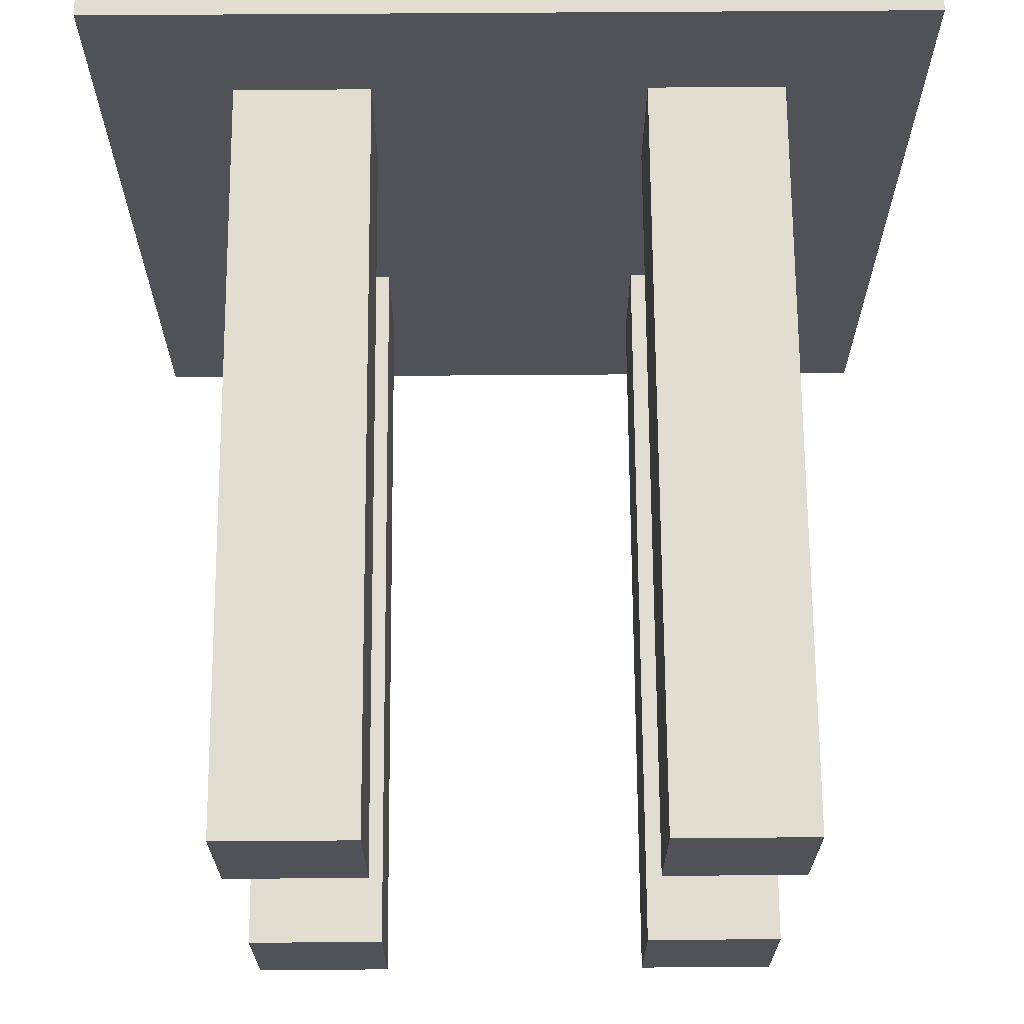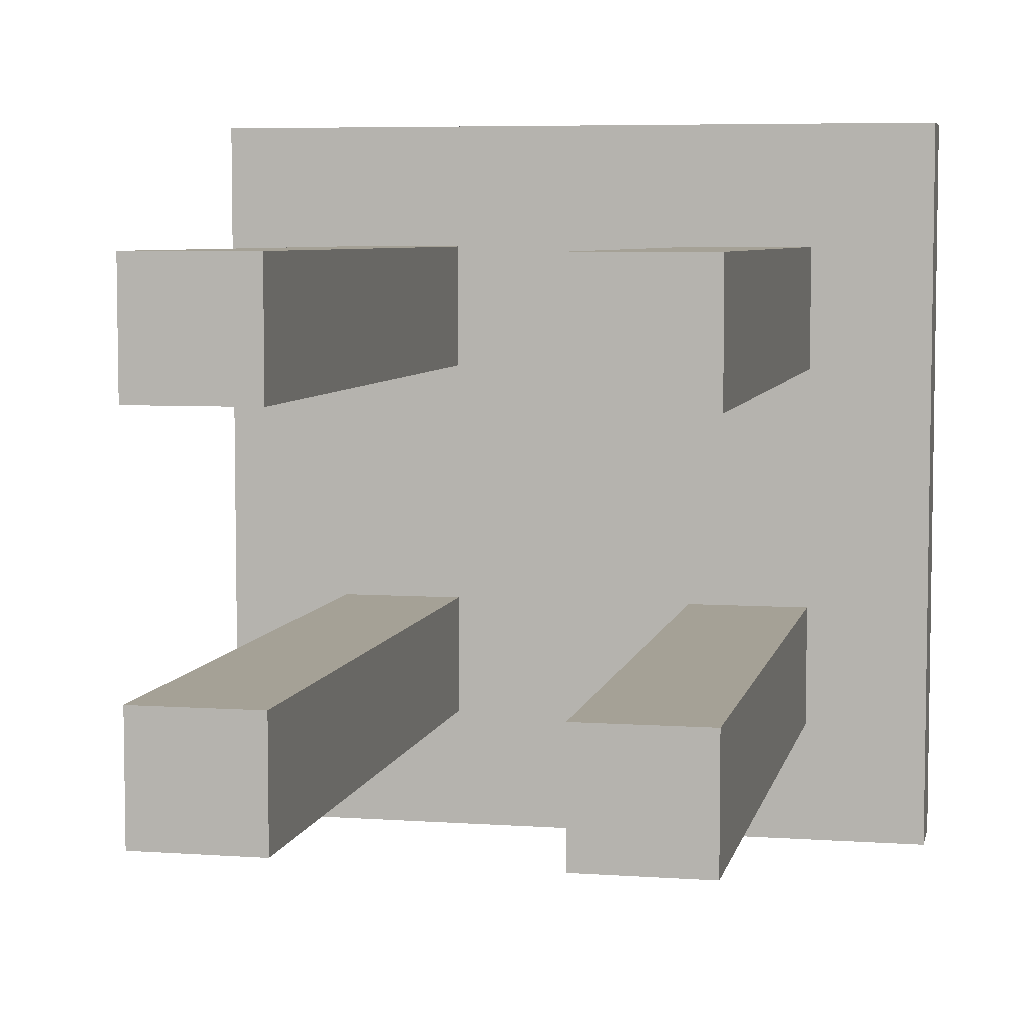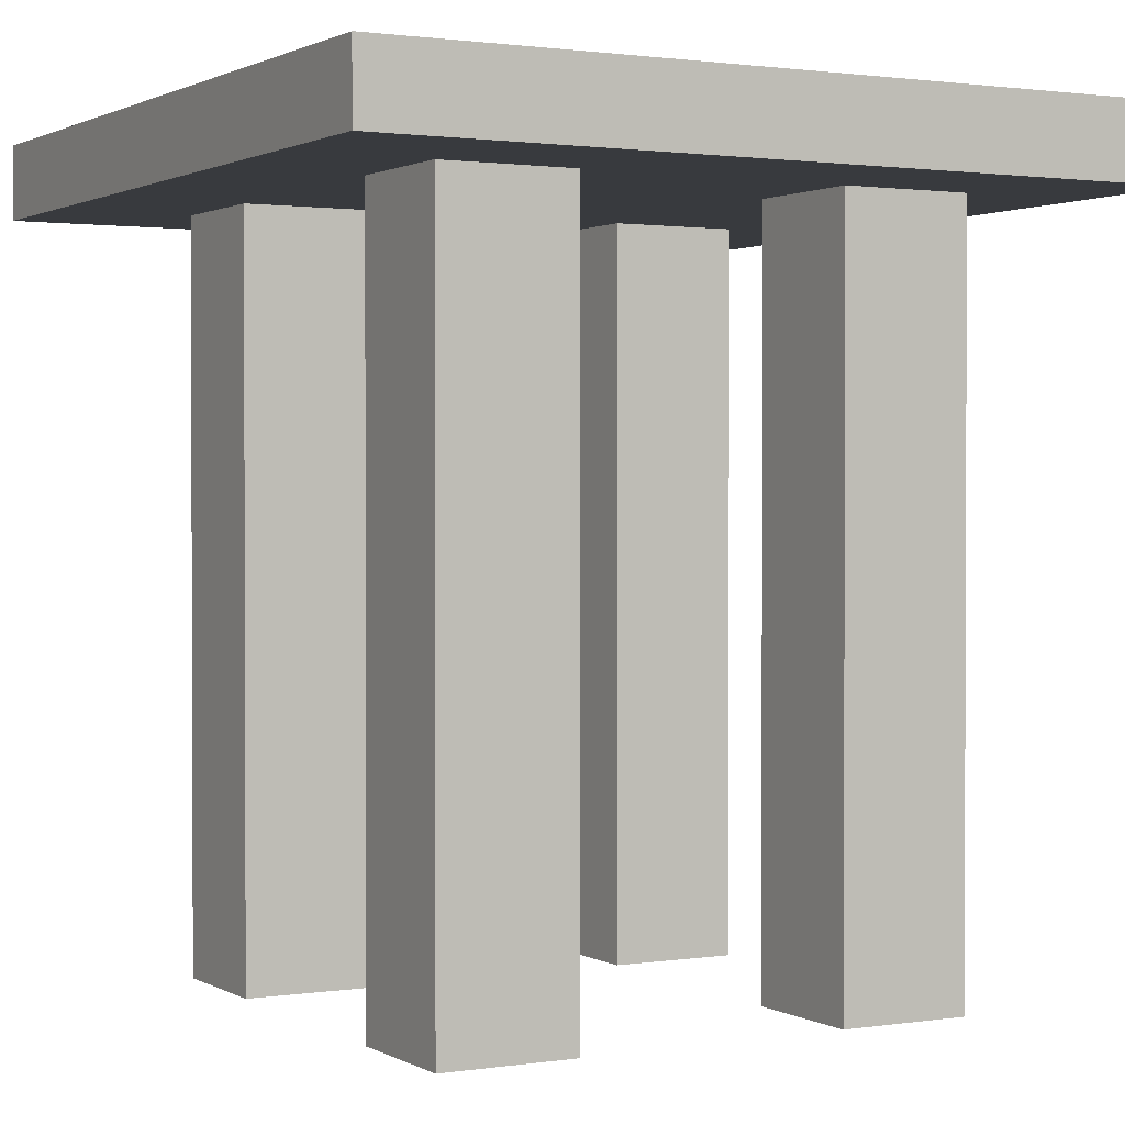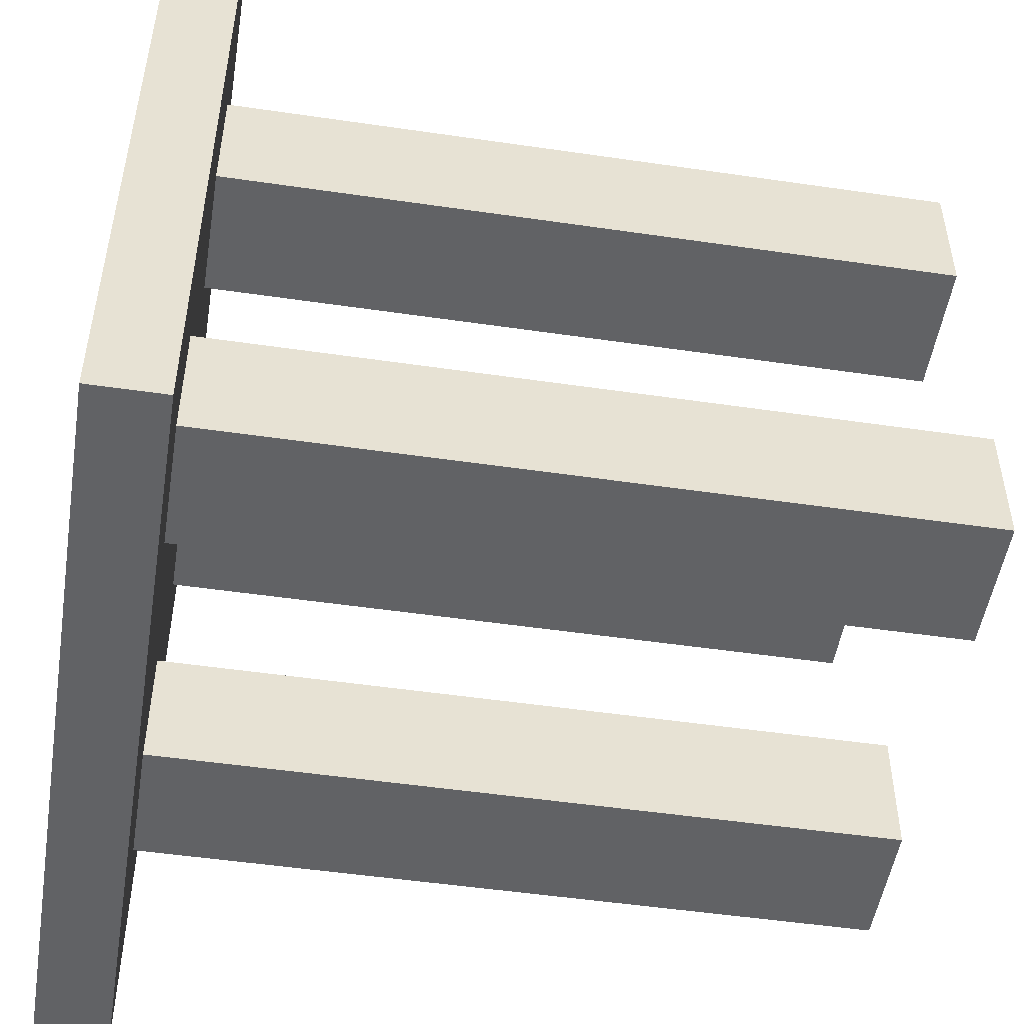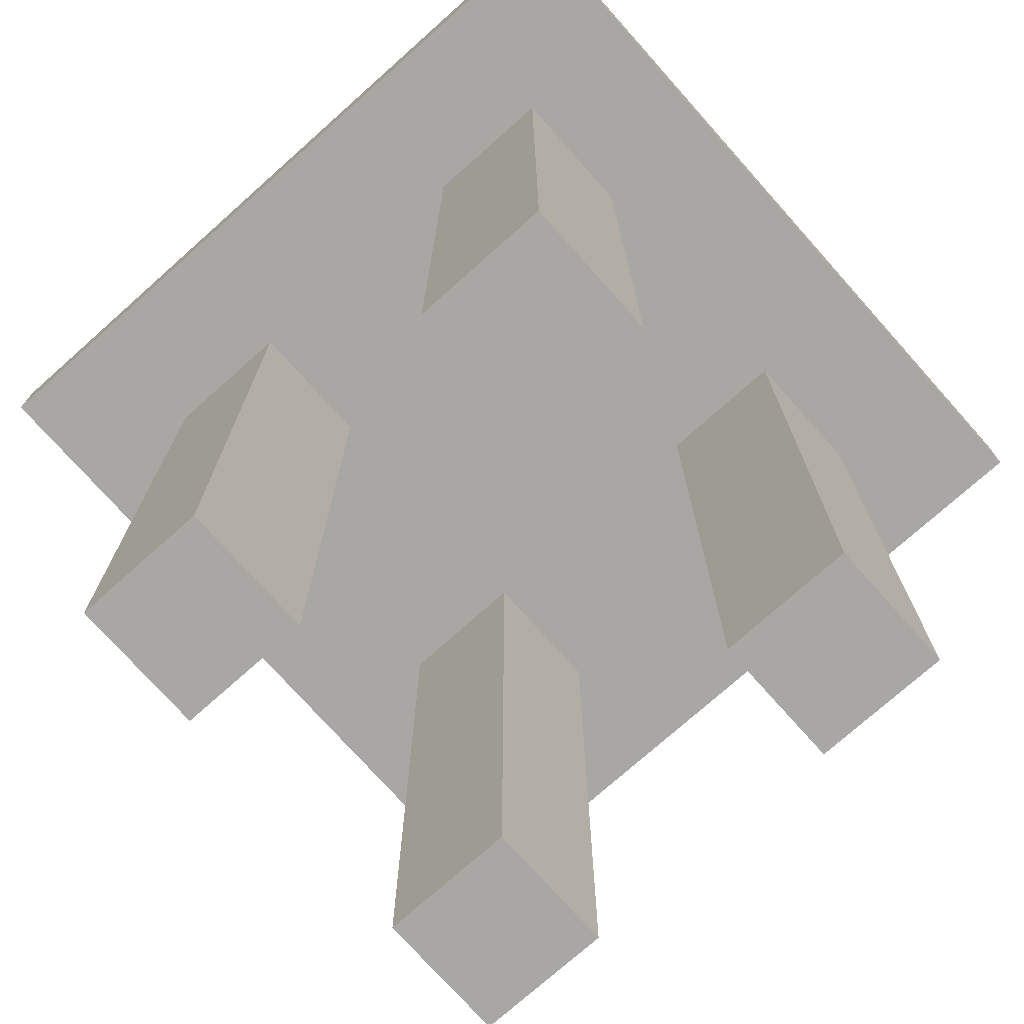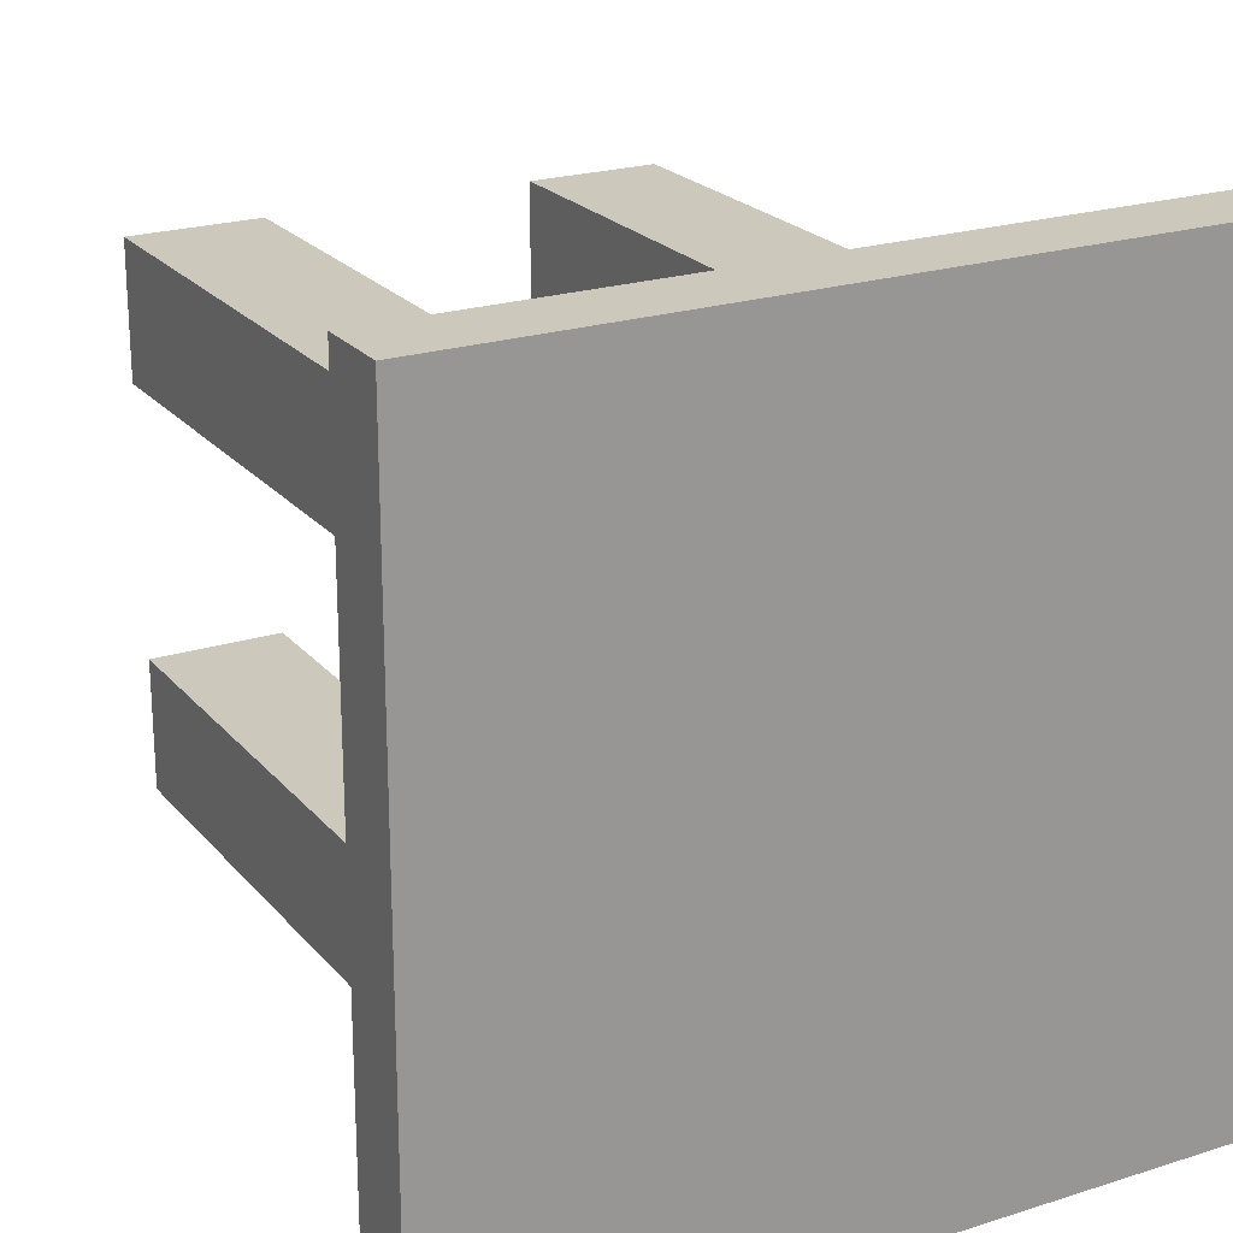
<metadata>
{"format":"obj","ext":"obj","renderer":"f3d","projection":"perspective","resolution":1024,"background":"white","views":[{"elev":68.4,"azim":-0.4,"up":"+Z"},{"elev":6.0,"azim":11.9,"up":"+Z"},{"elev":1.3,"azim":61.1,"up":"+Y"},{"elev":-50.6,"azim":-99.1,"up":"+Z"},{"elev":-74.6,"azim":41.7,"up":"+Y"},{"elev":22.2,"azim":151.1,"up":"+Z"}]}
</metadata>
<code>
o Plane.006_Plane.002
v -0.1 0.196 0.1
v 0.1 0.196 0.1
v -0.1 0.196 -0.1
v 0.1 0.196 -0.1
v -0.1 0.1775 -0.1
v -0.1 0.1775 0.1
v 0.1 0.1775 0.1
v 0.1 0.1775 -0.1
v -0.03333 0.196 0.1
v 0.03333 0.196 0.1
v 0.03333 0.196 -0.1
v -0.03333 0.196 -0.1
v -0.03333 0.1775 0.1
v 0.03333 0.1775 0.1
v 0.03333 0.1775 -0.1
v -0.03333 0.1775 -0.1
v -0.1 0.196 -0.03401
v -0.1 0.196 0.03266
v 0.1 0.196 0.03266
v 0.1 0.196 -0.03401
v -0.1 0.1775 -0.03401
v -0.1 0.1775 0.03266
v 0.1 0.1775 0.03266
v 0.1 0.1775 -0.03401
v -0.03333 0.1775 0.03266
v -0.03333 0.1775 -0.03401
v 0.03333 0.1775 0.03266
v 0.03333 0.1775 -0.03401
v -0.03333 0.196 -0.03401
v -0.03333 0.196 0.03266
v 0.03333 0.196 -0.03401
v 0.03333 0.196 0.03266
v -0.1 0.196 0.06633
v -0.1 0.1775 0.06633
v -0.03333 0.196 0.06633
v 0.03333 0.196 0.06633
v 0.1 0.196 0.06633
v 0.1 0.1775 0.06633
v -0.03333 0.1775 0.06633
v 0.03333 0.1775 0.06633
v 0.1 0.196 -0.067
v 0.1 0.1775 -0.067
v -0.03333 0.1775 -0.067
v 0.03333 0.1775 -0.067
v -0.1 0.196 -0.067
v -0.1 0.1775 -0.067
v -0.03333 0.196 -0.067
v 0.03333 0.196 -0.067
v 0.06667 0.196 0.1
v 0.06667 0.1775 0.1
v 0.06667 0.196 -0.1
v 0.06667 0.1775 -0.1
v 0.06667 0.1775 0.03266
v 0.06667 0.1775 -0.03401
v 0.06667 0.196 0.03266
v 0.06667 0.196 -0.03401
v 0.06667 0.196 0.06633
v 0.06667 0.1775 0.06633
v 0.06667 0.1775 -0.067
v 0.06667 0.196 -0.067
v -0.06667 0.196 -0.1
v -0.06667 0.1775 -0.1
v -0.06667 0.196 0.1
v -0.06667 0.1775 0.1
v -0.06667 0.196 0.03266
v -0.06667 0.196 -0.03401
v -0.06667 0.1775 0.03266
v -0.06667 0.1775 -0.03401
v -0.06667 0.1775 0.06633
v -0.06667 0.196 0.06633
v -0.06667 0.196 -0.067
v -0.06667 0.1775 -0.067
v -0.03333 -0.008286 0.06633
v -0.03333 -0.008286 0.03266
v 0.03333 -0.008286 0.06633
v 0.03333 -0.008286 0.03266
v 0.06667 -0.008286 0.03266
v 0.06667 -0.008286 -0.03401
v 0.03333 -0.008286 -0.03401
v 0.06667 -0.008286 0.06633
v -0.03333 -0.008286 -0.03401
v -0.03333 -0.008286 -0.067
v 0.03333 -0.008286 -0.067
v 0.06667 -0.008286 -0.067
v -0.06667 -0.008286 0.03266
v -0.06667 -0.008286 -0.03401
v -0.06667 -0.008286 0.06633
v -0.06667 -0.008286 -0.067
f 60 41 4 51
f 59 52 8 42
f 49 50 7 2
f 41 42 8 4
f 33 34 6 1
f 61 62 5 3
f 51 52 15 11
f 11 15 16 12
f 63 64 13 9
f 9 13 14 10
f 72 62 16 43
f 43 16 15 44
f 71 47 12 61
f 47 48 11 12
f 35 36 32 30
f 30 32 31 29
f 70 35 30 65
f 65 30 29 66
f 39 25 27 40
f 25 26 28 27
f 26 81 82 43
f 67 68 26 25
f 45 46 21 17
f 17 21 22 18
f 37 38 23 19
f 19 23 24 20
f 58 53 23 38
f 53 54 24 23
f 57 37 19 55
f 55 19 20 56
f 49 2 37 57
f 50 58 38 7
f 2 7 38 37
f 64 69 39 13
f 13 39 40 14
f 63 9 35 70
f 9 10 36 35
f 18 22 34 33
f 3 5 46 45
f 29 31 48 47
f 66 29 47 71
f 26 43 44 28
f 25 74 85 67
f 20 24 42 41
f 54 59 42 24
f 56 20 41 60
f 31 56 60 48
f 40 75 80 58
f 14 40 58 50
f 10 49 57 36
f 32 55 56 31
f 36 57 55 32
f 27 28 54 53
f 72 88 86 68
f 4 8 52 51
f 10 14 50 49
f 44 15 52 59
f 48 60 51 11
f 21 46 72 68
f 17 66 71 45
f 1 63 70 33
f 6 34 69 64
f 22 21 68 67
f 34 22 67 69
f 18 65 66 17
f 33 70 65 18
f 45 71 61 3
f 46 5 62 72
f 1 6 64 63
f 12 16 62 61
f 87 85 74 73
f 86 88 82 81
f 79 83 84 78
f 75 76 77 80
f 53 77 76 27
f 68 86 81 26
f 44 83 79 28
f 28 79 78 54
f 69 87 73 39
f 39 73 74 25
f 67 85 87 69
f 58 80 77 53
f 27 76 75 40
f 43 82 88 72
f 59 84 83 44
f 54 78 84 59

</code>
